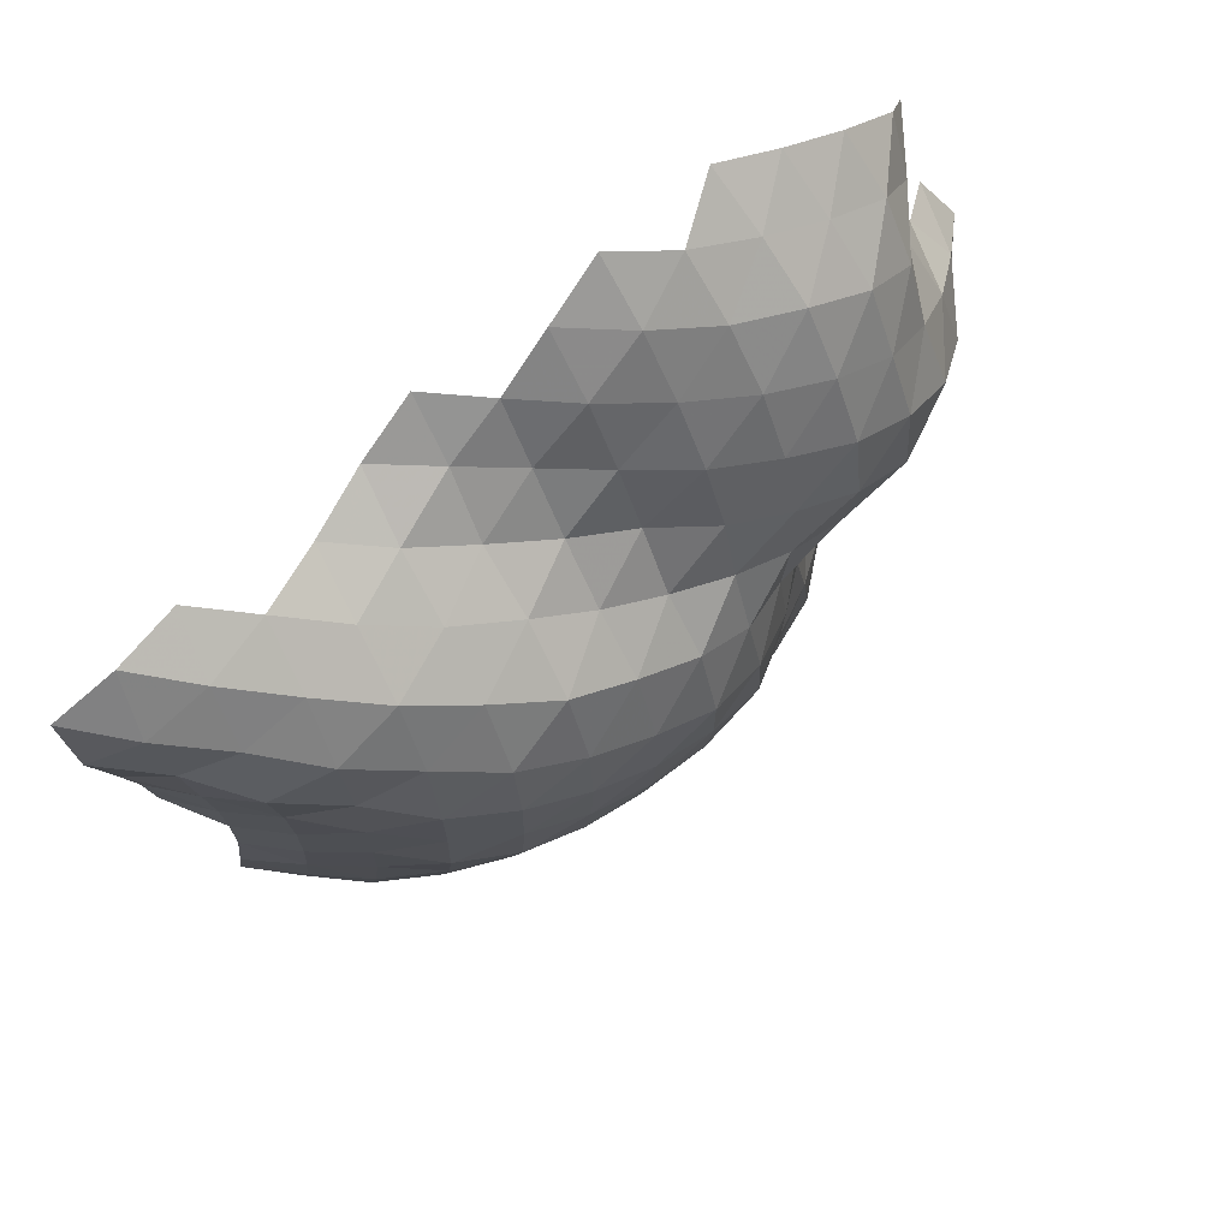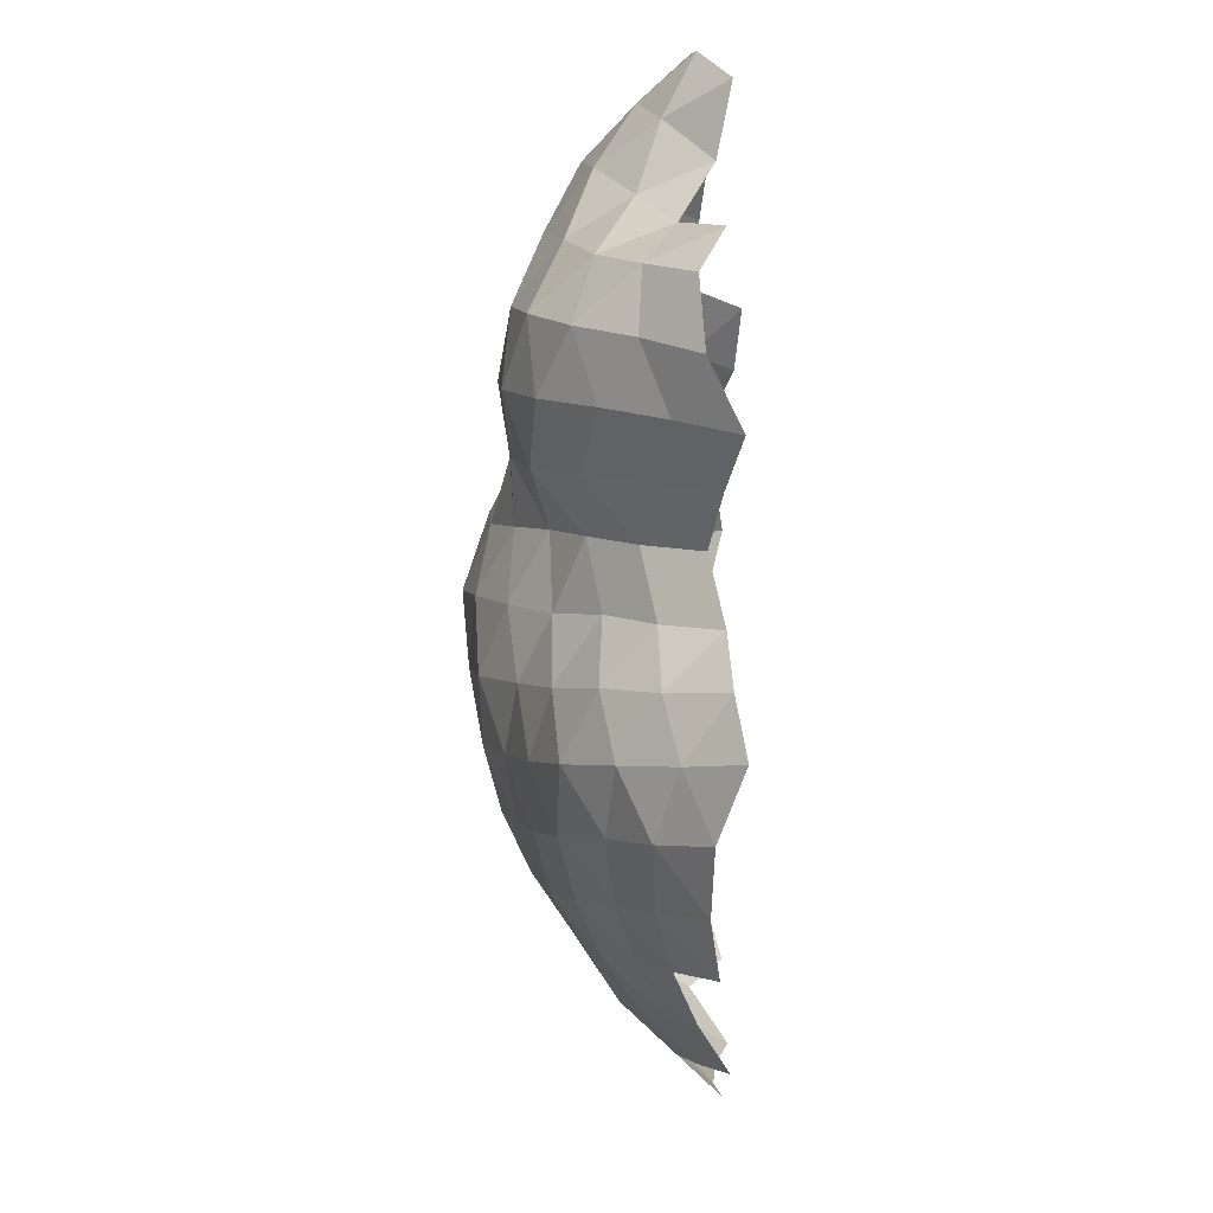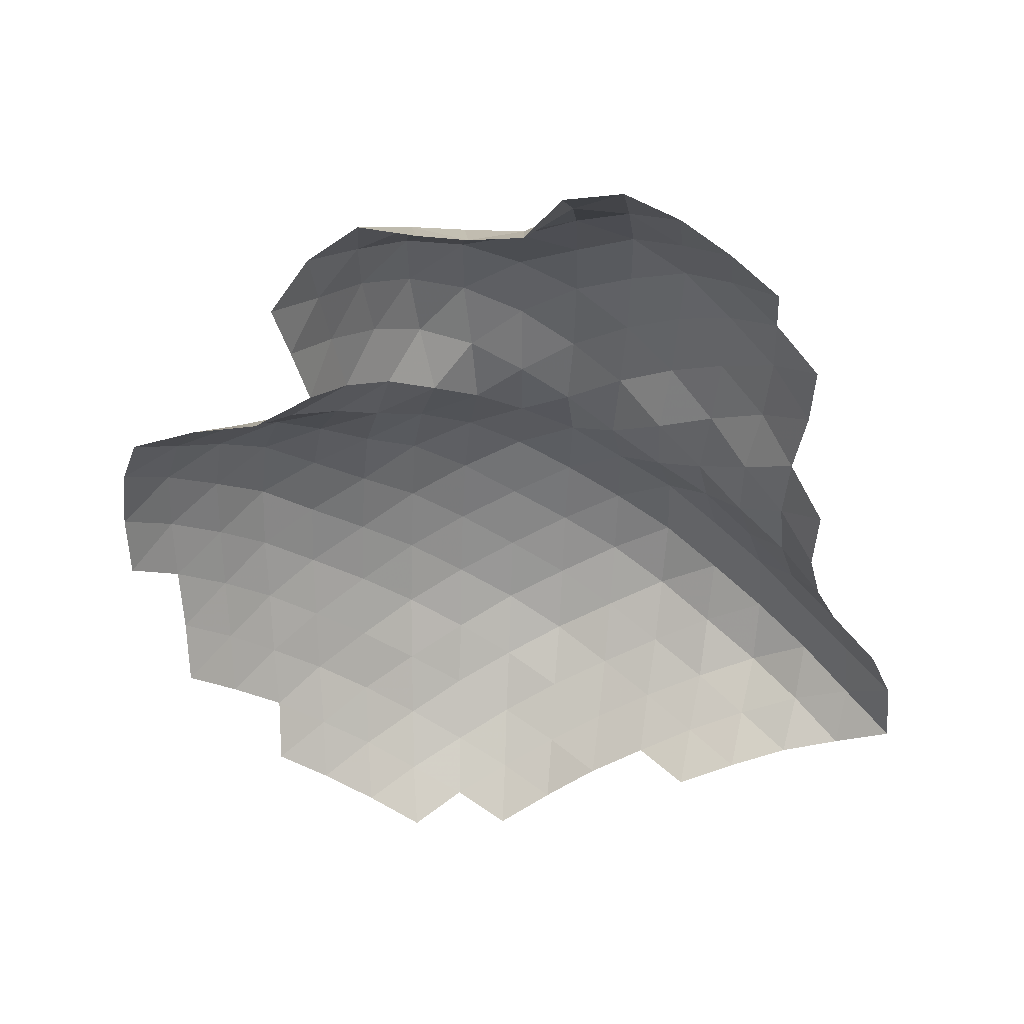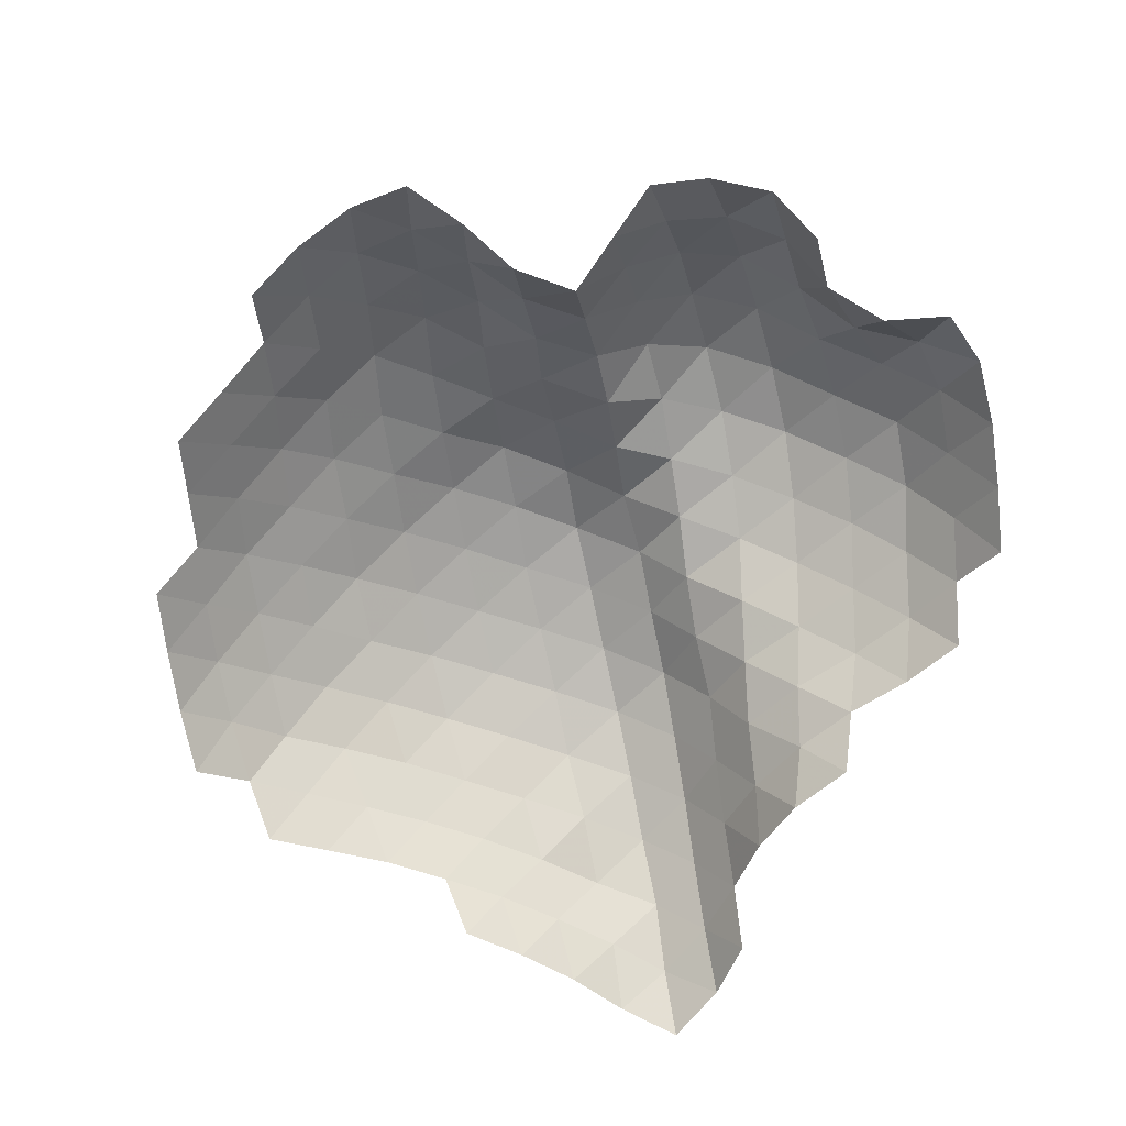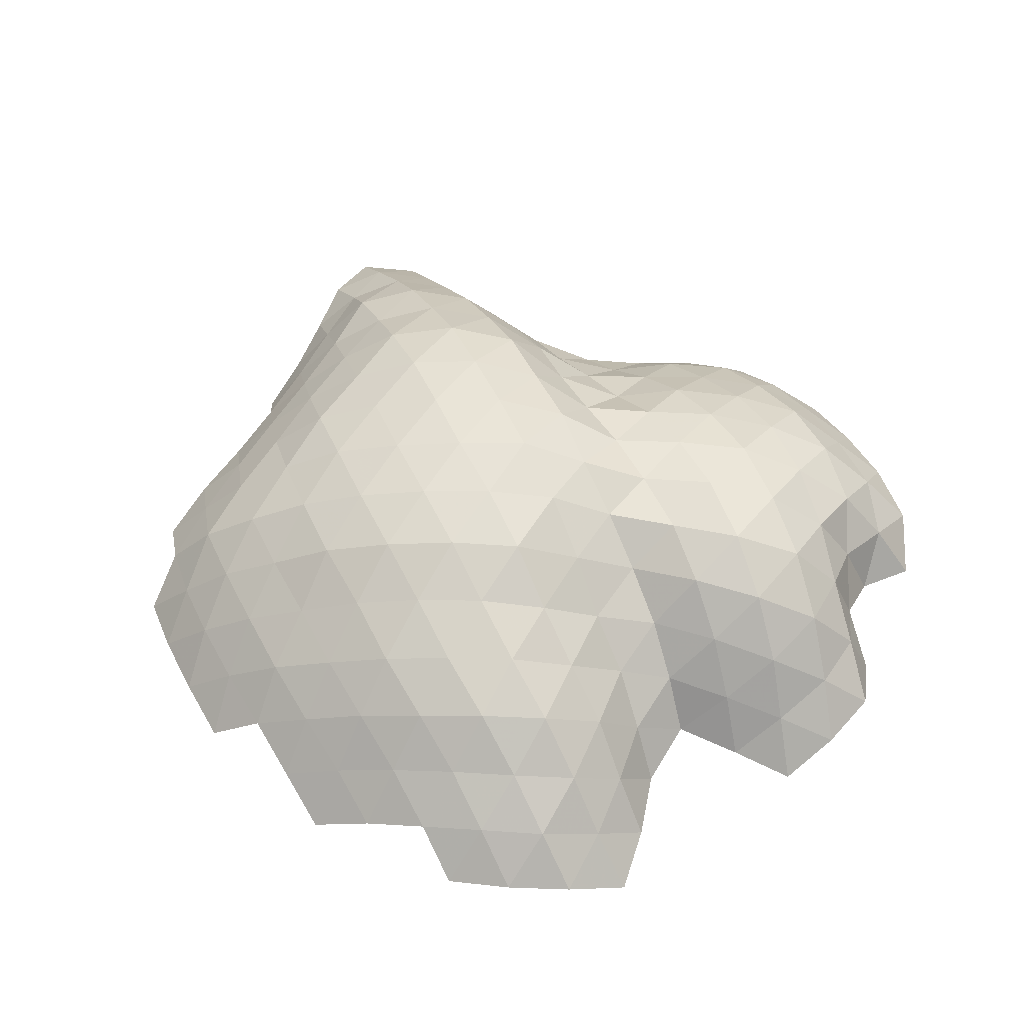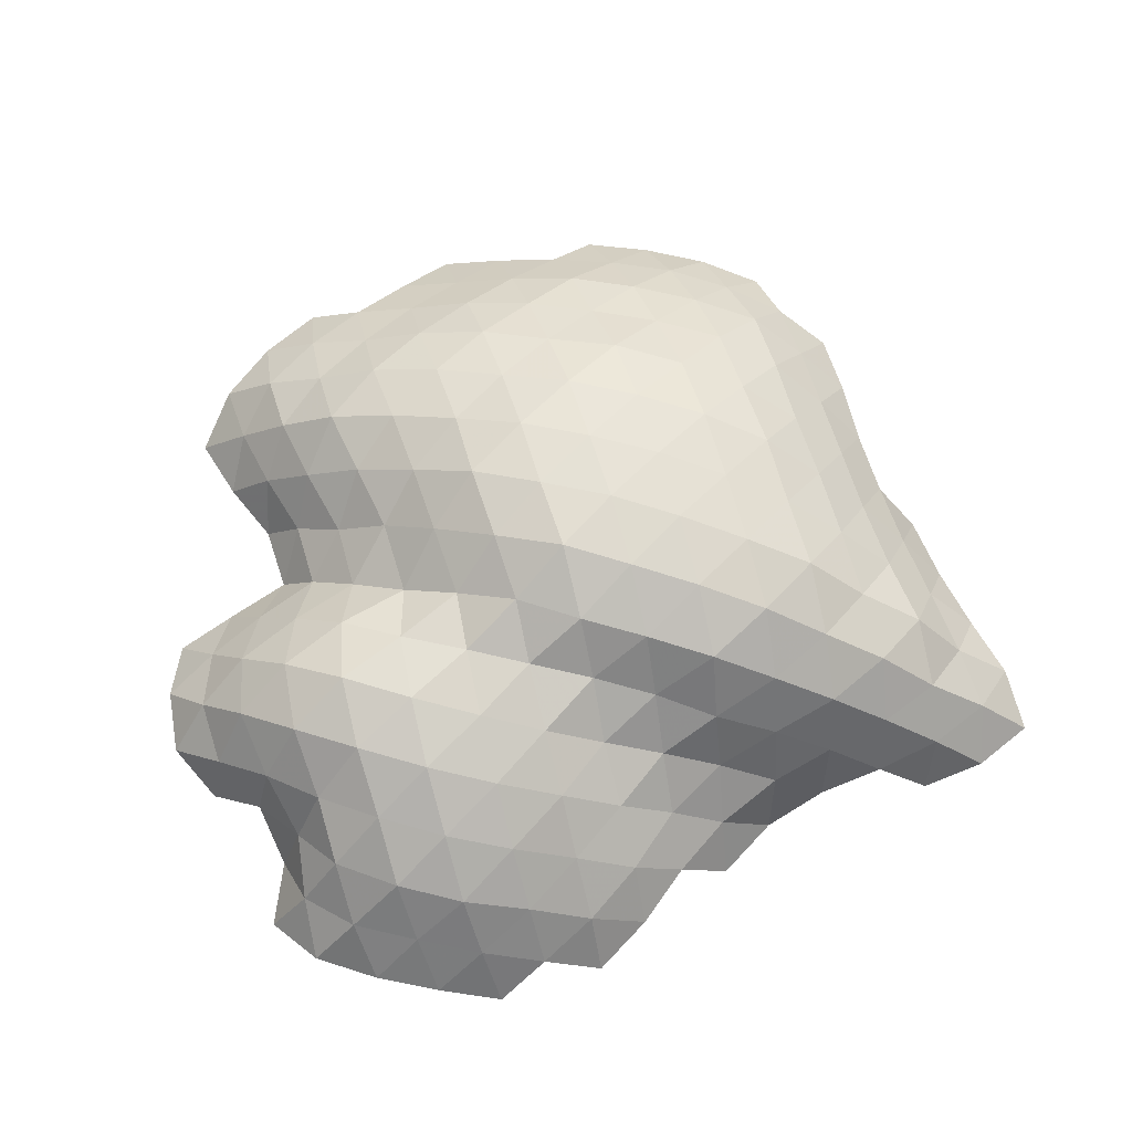
<metadata>
{"format":"obj","ext":"obj","renderer":"f3d","projection":"perspective","resolution":1024,"background":"white","views":[{"elev":66.4,"azim":140.5,"up":"+Z"},{"elev":-21.9,"azim":-88.2,"up":"+Z"},{"elev":-52.2,"azim":-60.0,"up":"+Y"},{"elev":-72.3,"azim":-106.8,"up":"+Y"},{"elev":54.6,"azim":-142.8,"up":"+Y"},{"elev":73.0,"azim":-13.6,"up":"+Y"}]}
</metadata>
<code>
v -0.1554 0.236 -0.03759
v -0.01405 0.272 0.03127
v -0.02797 0.2558 -0.1291
v -0.1417 0.2107 0.1114
v 0.122 0.2634 0.108
v -0.0134 0.2239 0.1925
v 0.118 0.2618 -0.05901
v -0.1699 0.2264 -0.201
v -0.03658 0.2265 -0.2878
v -0.297 0.1479 -0.2627
v -0.1752 0.1765 -0.3525
v -0.2821 0.1677 -0.107
v -0.2658 0.1588 0.05107
v -0.273 0.1679 0.1871
v -0.4101 0.1575 0.1199
v -0.3798 0.08833 -0.005356
v 0.1209 0.2071 0.2628
v 0.2588 0.2433 0.1836
v 0.2567 0.1844 0.3374
v 0.1176 0.09978 0.3714
v -0.01161 0.1321 0.3081
v -0.1447 0.159 0.2493
v -0.1439 0.1245 0.3989
v -0.2774 0.1624 0.3397
v 0.2568 0.2492 0.01934
v 0.3883 0.2086 -0.06288
v 0.3942 0.2196 0.09933
v 0.2509 0.2339 -0.1429
v 0.1072 0.24 -0.2172
v 0.09665 0.1994 -0.3727
v 0.2408 0.2033 -0.3009
v -0.3147 0.1252 -0.4137
v -0.423 0.0801 -0.3193
v -0.4544 0.06468 -0.4673
v -0.3337 0.07352 -0.5562
v -0.1899 0.1233 -0.5025
v -0.047 0.1639 -0.4368
v -0.06201 0.09562 -0.5813
v 0.08146 0.1261 -0.5146
v -0.3904 0.08198 -0.1695
v -0.4924 0.02039 -0.06722
v -0.4977 -0.008525 -0.2146
v -0.5334 0.1153 0.04421
v -0.6791 0.0985 0.1051
v -0.6382 0.0216 -0.01669
v -0.557 0.1648 0.184
v -0.417 0.1817 0.269
v -0.4182 0.1577 0.4253
v -0.5584 0.1504 0.3446
v 0.2421 0.06101 0.4439
v 0.1107 -0.000582 0.4855
v 0.3724 0.003205 0.4985
v 0.2366 -0.06307 0.5307
v 0.3863 0.1232 0.4033
v 0.3962 0.2047 0.2619
v 0.5274 0.1657 0.1727
v 0.5224 0.1313 0.333
v -0.01748 0.05126 0.4402
v -0.01197 -0.007235 0.5791
v -0.1395 0.07195 0.5401
v -0.2757 0.1237 0.49
v -0.2737 0.05779 0.6289
v -0.4128 0.09348 0.572
v 0.5179 0.1547 0.01432
v 0.512 0.1436 -0.1437
v 0.6232 0.06122 -0.06261
v 0.6323 0.07358 0.09168
v 0.3811 0.1892 -0.2235
v 0.3692 0.1406 -0.3764
v 0.4984 0.1072 -0.2977
v 0.2278 0.1507 -0.4524
v 0.2046 0.06389 -0.5861
v 0.3473 0.07031 -0.522
v -0.4626 -0.01199 -0.6005
v -0.3361 -0.02399 -0.6761
v -0.5847 -0.09291 -0.65
v -0.4619 -0.09492 -0.7288
v -0.5733 -0.03294 -0.5111
v -0.541 -0.004148 -0.3633
v -0.5946 -0.1032 -0.2725
v -0.6414 -0.1103 -0.4114
v -0.2063 0.04672 -0.6339
v -0.2083 -0.05577 -0.7458
v -0.07528 0.004336 -0.7017
v 0.06433 0.04153 -0.6492
v 0.04887 -0.057 -0.7658
v 0.1878 -0.01781 -0.7148
v -0.5854 -0.07376 -0.1246
v -0.7251 -0.09264 -0.07462
v -0.6597 -0.1873 -0.1698
v -0.779 -0.01036 0.03839
v -0.8036 0.03351 0.177
v -0.8949 -0.07946 0.1061
v -0.8548 -0.131 -0.02286
v -0.6879 0.1138 0.2616
v -0.6713 0.05287 0.4123
v -0.7785 -0.004519 0.323
v -0.5481 0.0948 0.4963
v -0.5423 0.02861 0.6434
v -0.6668 0.001564 0.5579
v 0.3596 -0.1236 0.5838
v 0.4933 -0.07185 0.5534
v 0.4703 -0.2073 0.6229
v 0.3344 -0.2553 0.6609
v 0.22 -0.1655 0.6435
v 0.105 -0.09046 0.6067
v 0.1009 -0.1748 0.7269
v -0.009328 -0.08128 0.7117
v 0.5123 0.05477 0.4671
v 0.6478 0.05619 0.401
v 0.6314 -0.03279 0.5243
v 0.64 0.07557 0.2476
v 0.7378 -0.01519 0.1685
v 0.765 -0.00187 0.3184
v -0.138 -0.004917 0.6717
v -0.1335 -0.09234 0.7995
v -0.266 -0.02772 0.7558
v -0.407 0.01224 0.7108
v -0.3923 -0.09578 0.816
v -0.5275 -0.07498 0.7559
v 0.7198 -0.02781 0.01504
v 0.7958 -0.1422 -0.05252
v 0.8104 -0.124 0.09241
v 0.7097 -0.04328 -0.1322
v 0.6111 0.03948 -0.2159
v 0.6056 0.01101 -0.3672
v 0.702 -0.068 -0.2781
v 0.4848 0.06125 -0.451
v 0.4643 -0.009271 -0.5852
v 0.5966 -0.03475 -0.5118
v 0.3261 -0.004744 -0.6526
v 0.3033 -0.1026 -0.7692
v 0.4371 -0.09226 -0.7105
v -0.5772 -0.1844 -0.7744
v -0.6935 -0.1928 -0.6879
v -0.4495 -0.1991 -0.8419
v -0.336 -0.1219 -0.7955
v -0.2099 -0.1619 -0.8556
v -0.6769 -0.1404 -0.5496
v -0.7356 -0.2258 -0.4462
v -0.7822 -0.2459 -0.5825
v -0.6725 -0.2165 -0.3148
v -0.0833 -0.1058 -0.8086
v -0.09074 -0.2183 -0.9146
v 0.03625 -0.1667 -0.8697
v 0.1672 -0.1244 -0.8212
v 0.2728 -0.2075 -0.8773
v -0.7993 -0.2135 -0.1288
v -0.9335 -0.2478 -0.08936
v -0.9766 -0.1873 0.03228
v -0.9876 -0.1776 0.1728
v -0.8855 -0.08613 0.2459
v -0.8198 -0.1448 0.3588
v -0.9245 -0.224 0.2914
v -0.7405 -0.07361 0.4595
v -0.7588 -0.1178 0.5968
v -0.7955 -0.2104 0.4894
v -0.6604 -0.07327 0.6898
v -0.6391 -0.1711 0.8046
v -0.7658 -0.1801 0.7273
v 0.6087 -0.1581 0.6098
v 0.7497 -0.1256 0.5836
v 0.7179 -0.2427 0.6595
v 0.21 -0.272 0.7411
v -0.01092 -0.1853 0.8229
v -0.1341 -0.2061 0.9005
v 0.761 -0.04248 0.468
v 0.8601 -0.1096 0.3875
v 0.8818 -0.1363 0.5244
v 0.8342 -0.1116 0.2388
v 0.8952 -0.2239 0.1684
v 0.9306 -0.2064 0.3078
v -0.2585 -0.1365 0.8631
v -0.3733 -0.211 0.9146
v -0.5079 -0.1836 0.8637
v 0.8707 -0.239 0.02573
v 0.7859 -0.1577 -0.1974
v 0.7867 -0.179 -0.3409
v 0.695 -0.1005 -0.4238
v 0.6833 -0.1472 -0.5633
v 0.7807 -0.2158 -0.4807
v 0.5654 -0.1112 -0.6416
v 0.5386 -0.1955 -0.7585
v 0.6614 -0.2233 -0.6853
v 0.4067 -0.192 -0.8219
v -0.8509 -0.2405 0.6178
v 0.8578 -0.2196 0.6427
v 0.9876 -0.2343 0.5815
v 0.9744 -0.2024 0.4425
f 1 2 3
f 4 2 1
f 5 2 6
f 6 2 4
f 7 2 5
f 3 2 7
f 3 8 1
f 9 8 3
f 10 8 11
f 11 8 9
f 12 8 10
f 1 8 12
f 1 13 4
f 4 13 14
f 15 13 16
f 14 13 15
f 16 13 12
f 12 13 1
f 6 17 5
f 5 17 18
f 19 17 20
f 18 17 19
f 20 17 21
f 21 17 6
f 4 22 6
f 14 22 4
f 23 22 24
f 24 22 14
f 21 22 23
f 6 22 21
f 5 25 7
f 18 25 5
f 26 25 27
f 27 25 18
f 28 25 26
f 7 25 28
f 7 29 3
f 3 29 9
f 30 29 31
f 9 29 30
f 31 29 28
f 28 29 7
f 11 32 10
f 10 32 33
f 34 32 35
f 33 32 34
f 35 32 36
f 36 32 11
f 9 37 11
f 30 37 9
f 38 37 39
f 39 37 30
f 36 37 38
f 11 37 36
f 10 40 12
f 33 40 10
f 41 40 42
f 42 40 33
f 16 40 41
f 12 40 16
f 16 43 15
f 41 43 16
f 44 43 45
f 45 43 41
f 46 43 44
f 15 43 46
f 15 47 14
f 14 47 24
f 48 47 49
f 24 47 48
f 49 47 46
f 46 47 15
f 20 50 19
f 51 50 20
f 52 50 53
f 53 50 51
f 54 50 52
f 19 50 54
f 19 55 18
f 18 55 27
f 56 55 57
f 27 55 56
f 57 55 54
f 54 55 19
f 21 58 20
f 20 58 51
f 59 58 60
f 51 58 59
f 60 58 23
f 23 58 21
f 24 61 23
f 23 61 60
f 62 61 63
f 60 61 62
f 63 61 48
f 48 61 24
f 27 64 26
f 26 64 65
f 66 64 67
f 65 64 66
f 67 64 56
f 56 64 27
f 26 68 28
f 65 68 26
f 69 68 70
f 70 68 65
f 31 68 69
f 28 68 31
f 31 71 30
f 69 71 31
f 72 71 73
f 73 71 69
f 39 71 72
f 30 71 39
f 35 74 34
f 75 74 35
f 76 74 77
f 77 74 75
f 78 74 76
f 34 74 78
f 34 79 33
f 33 79 42
f 80 79 81
f 42 79 80
f 81 79 78
f 78 79 34
f 36 82 35
f 35 82 75
f 83 82 84
f 75 82 83
f 84 82 38
f 38 82 36
f 39 85 38
f 38 85 84
f 86 85 87
f 84 85 86
f 87 85 72
f 72 85 39
f 42 88 41
f 41 88 45
f 89 88 90
f 45 88 89
f 90 88 80
f 80 88 42
f 45 91 44
f 44 91 92
f 93 91 94
f 92 91 93
f 94 91 89
f 89 91 45
f 44 95 46
f 92 95 44
f 96 95 97
f 97 95 92
f 49 95 96
f 46 95 49
f 49 98 48
f 96 98 49
f 99 98 100
f 100 98 96
f 63 98 99
f 48 98 63
f 53 101 52
f 52 101 102
f 103 101 104
f 102 101 103
f 104 101 105
f 105 101 53
f 51 106 53
f 59 106 51
f 107 106 108
f 108 106 59
f 105 106 107
f 53 106 105
f 52 109 54
f 102 109 52
f 110 109 111
f 111 109 102
f 57 109 110
f 54 109 57
f 57 112 56
f 110 112 57
f 113 112 114
f 114 112 110
f 67 112 113
f 56 112 67
f 60 115 59
f 62 115 60
f 116 115 117
f 117 115 62
f 108 115 116
f 59 115 108
f 63 118 62
f 99 118 63
f 119 118 120
f 120 118 99
f 117 118 119
f 62 118 117
f 67 121 66
f 113 121 67
f 122 121 123
f 123 121 113
f 124 121 122
f 66 121 124
f 66 125 65
f 65 125 70
f 126 125 127
f 70 125 126
f 127 125 124
f 124 125 66
f 70 128 69
f 69 128 73
f 129 128 130
f 73 128 129
f 130 128 126
f 126 128 70
f 73 131 72
f 72 131 87
f 132 131 133
f 87 131 132
f 133 131 129
f 129 131 73
f 77 134 76
f 76 134 135
f 136 134 77
f 75 137 77
f 83 137 75
f 138 137 83
f 77 137 136
f 76 139 78
f 135 139 76
f 140 139 141
f 141 139 135
f 81 139 140
f 78 139 81
f 81 142 80
f 140 142 81
f 80 142 90
f 84 143 83
f 86 143 84
f 144 143 145
f 145 143 86
f 138 143 144
f 83 143 138
f 87 146 86
f 132 146 87
f 147 146 132
f 86 146 145
f 90 148 89
f 94 148 149
f 89 148 94
f 94 150 93
f 149 150 94
f 93 150 151
f 93 152 92
f 92 152 97
f 153 152 154
f 97 152 153
f 154 152 151
f 151 152 93
f 97 155 96
f 96 155 100
f 156 155 157
f 100 155 156
f 157 155 153
f 153 155 97
f 100 158 99
f 99 158 120
f 159 158 160
f 120 158 159
f 160 158 156
f 156 158 100
f 103 161 102
f 102 161 111
f 162 161 163
f 111 161 162
f 105 164 104
f 107 164 105
f 108 165 107
f 166 165 116
f 116 165 108
f 111 167 110
f 110 167 114
f 168 167 169
f 114 167 168
f 169 167 162
f 162 167 111
f 114 170 113
f 113 170 123
f 171 170 172
f 123 170 171
f 172 170 168
f 168 170 114
f 117 173 116
f 116 173 166
f 174 173 119
f 119 173 117
f 120 175 119
f 119 175 174
f 159 175 120
f 123 176 122
f 171 176 123
f 122 177 124
f 127 177 178
f 124 177 127
f 127 179 126
f 178 179 127
f 180 179 181
f 181 179 178
f 130 179 180
f 126 179 130
f 130 182 129
f 180 182 130
f 183 182 184
f 184 182 180
f 133 182 183
f 129 182 133
f 133 185 132
f 183 185 133
f 132 185 147
f 157 186 156
f 156 186 160
f 163 187 162
f 169 187 188
f 162 187 169
f 169 189 168
f 188 189 169
f 168 189 172

</code>
